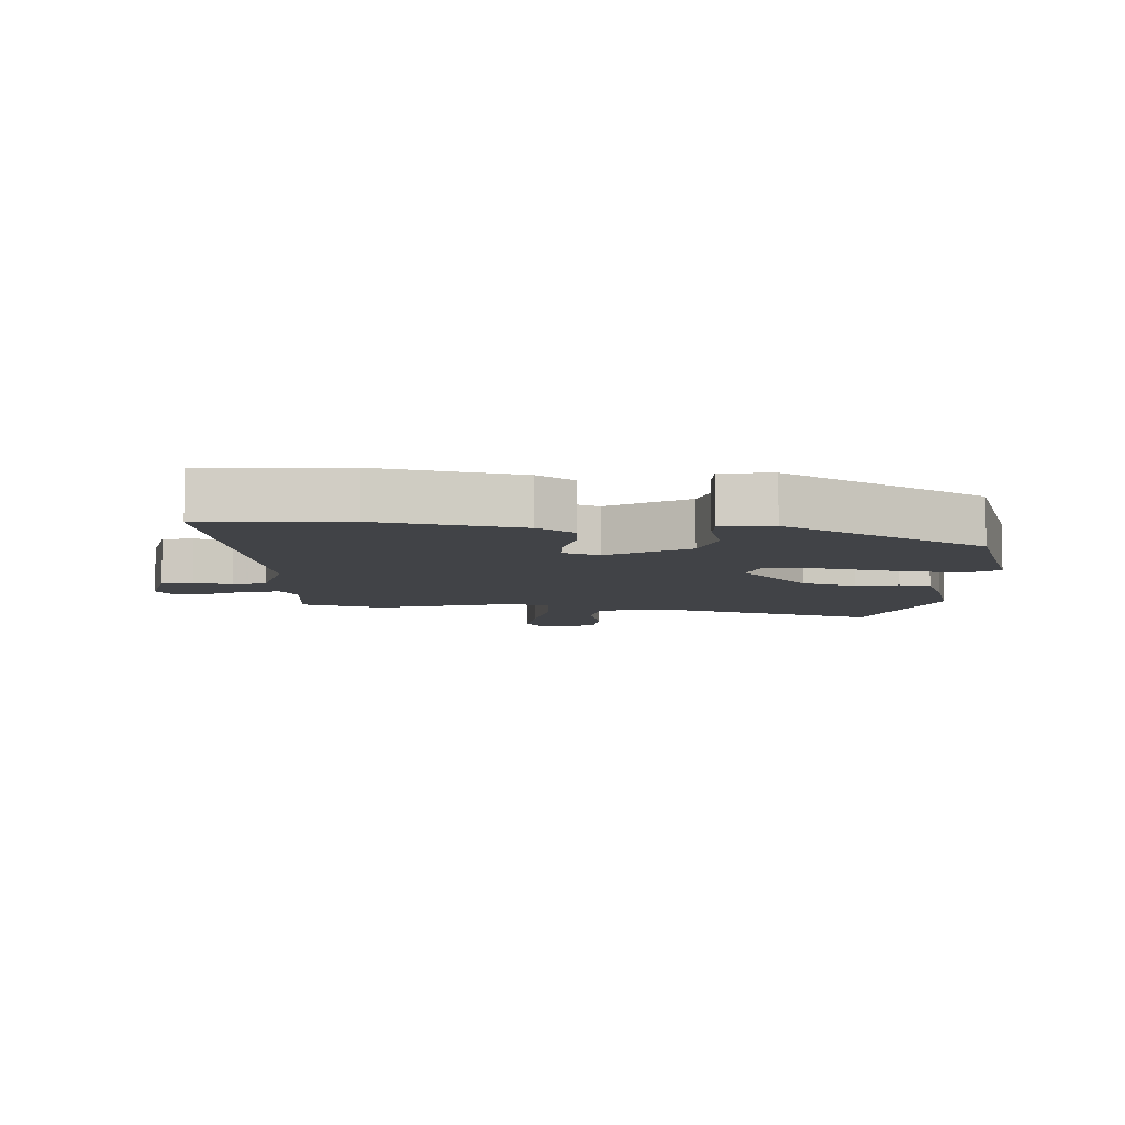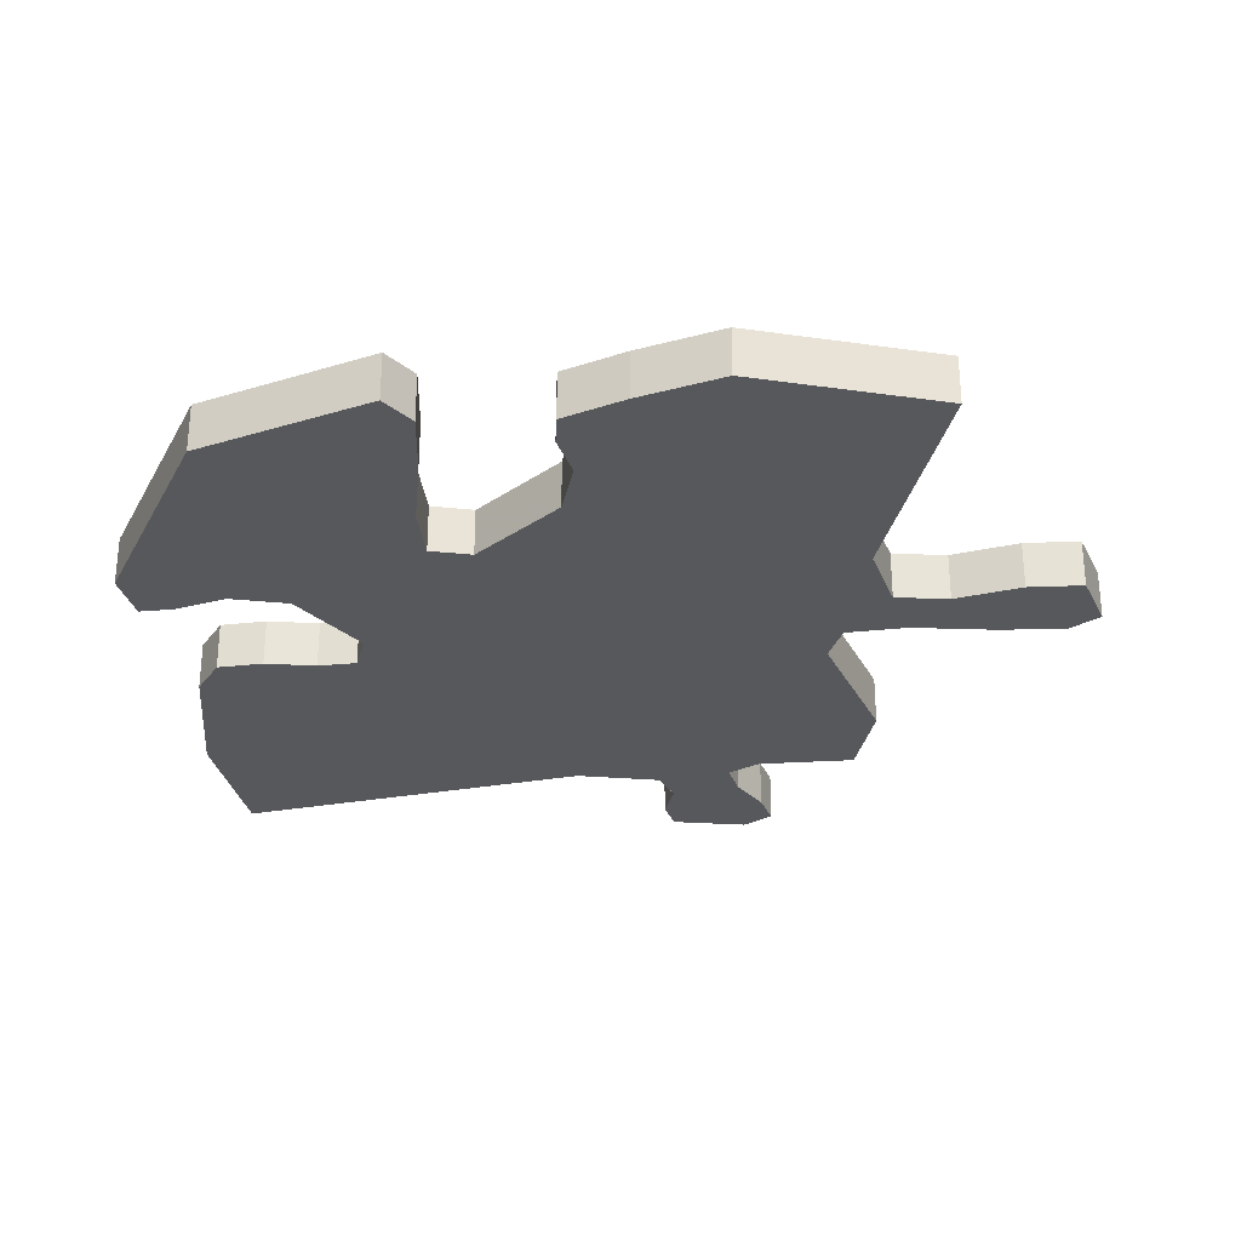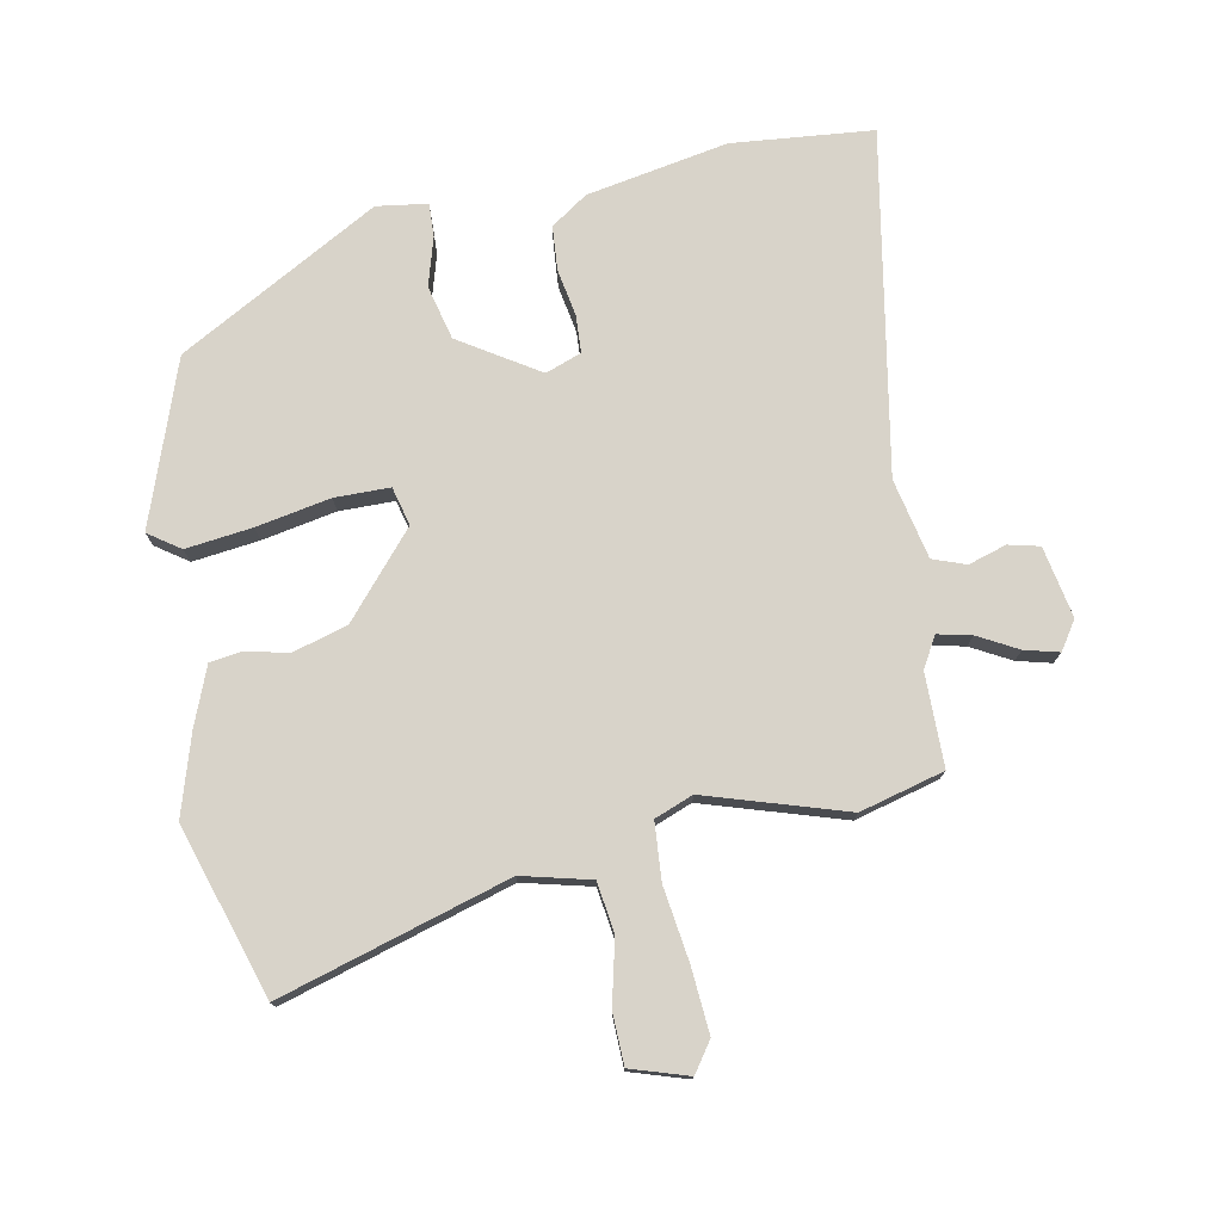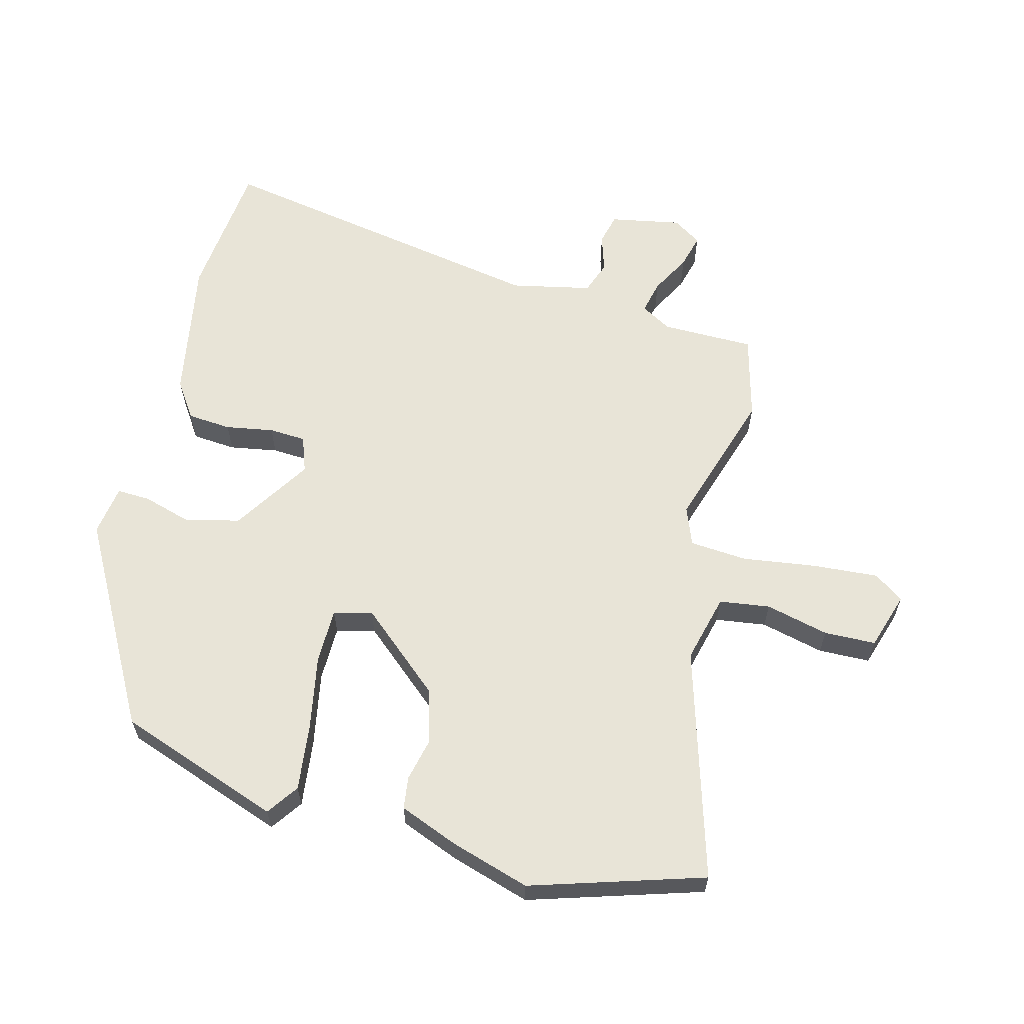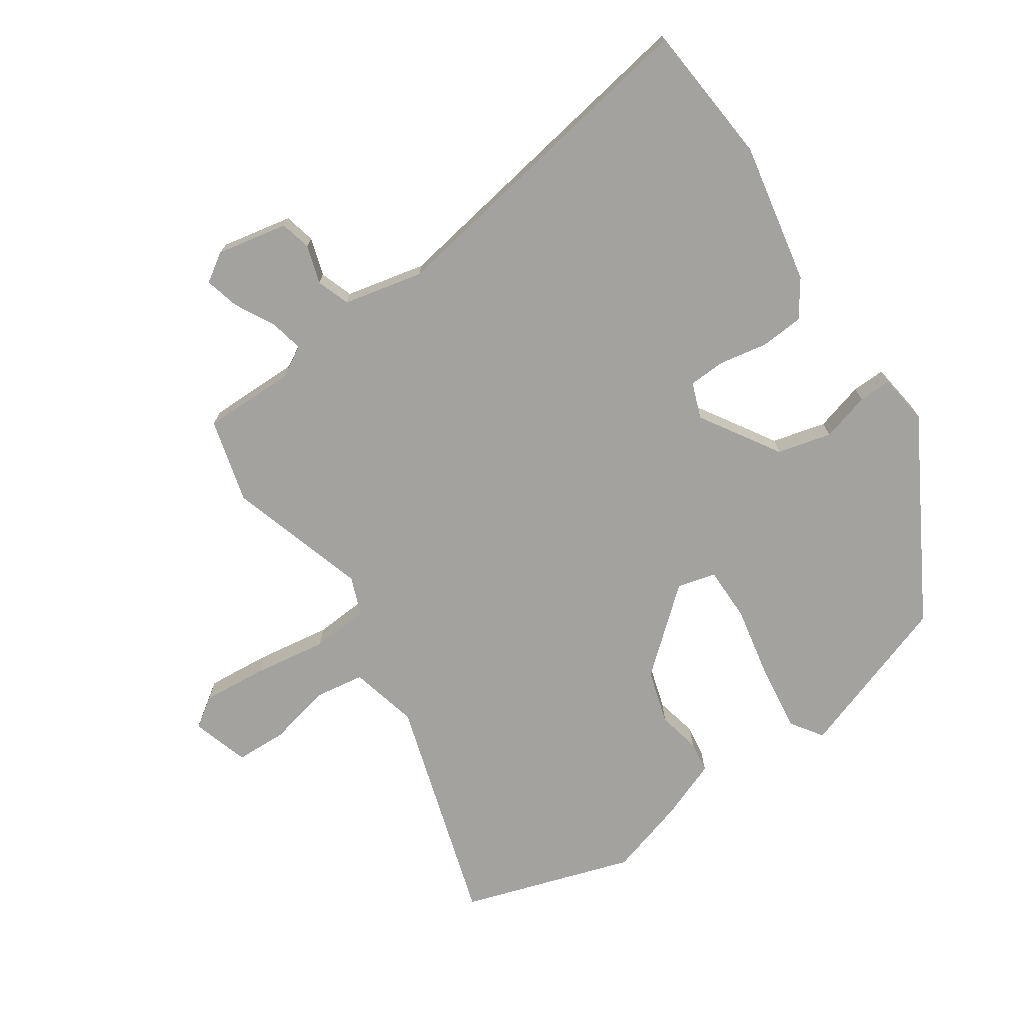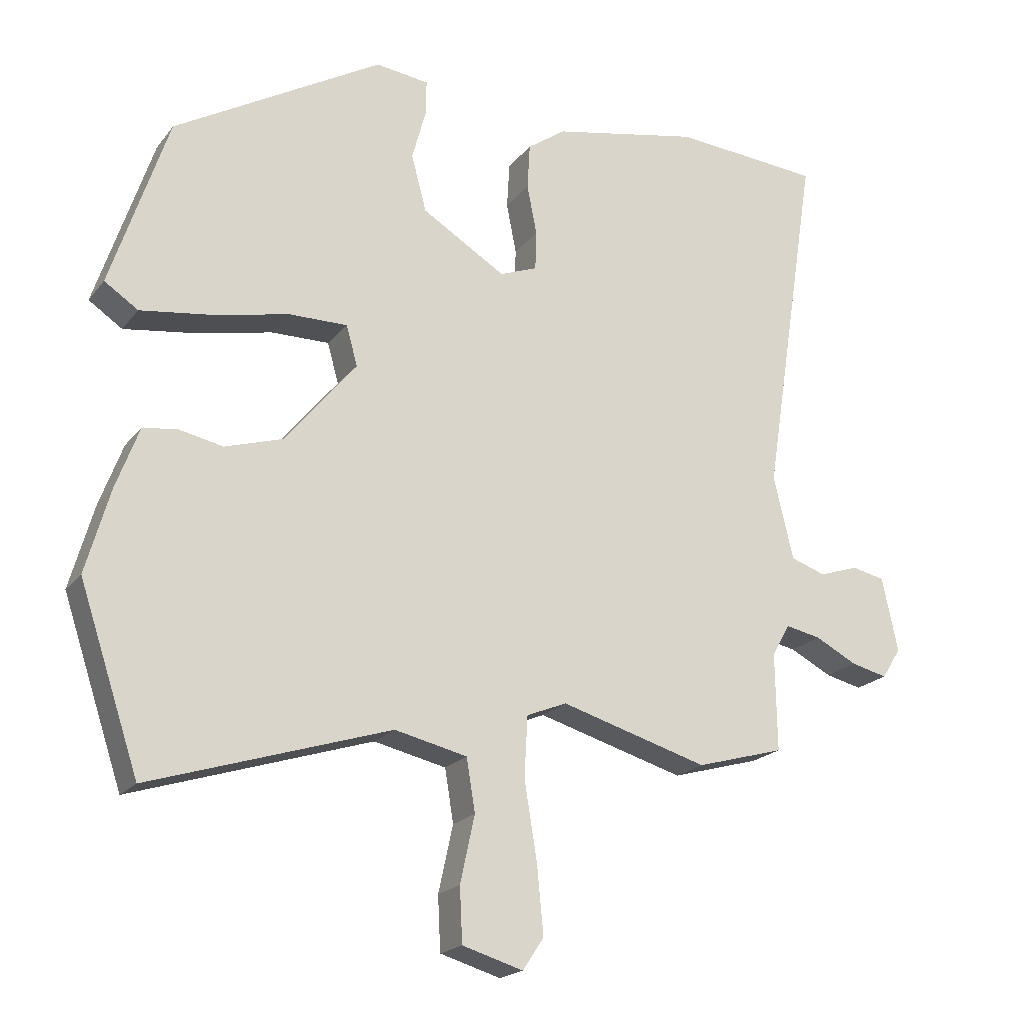
<metadata>
{"format":"obj","ext":"obj","renderer":"f3d","projection":"perspective","resolution":1024,"background":"white","views":[{"elev":-7.2,"azim":-3.1,"up":"+Y"},{"elev":-28.7,"azim":96.3,"up":"+Y"},{"elev":76.0,"azim":170.2,"up":"+Y"},{"elev":61.3,"azim":105.8,"up":"+Y"},{"elev":-72.4,"azim":-55.2,"up":"+Y"},{"elev":-20.1,"azim":153.3,"up":"+Z"}]}
</metadata>
<code>
v 0.448 0.07 0.313
v 0.535 0.07 0.051
v 0.484 0.07 0.017
v 0.378 0.07 0.032
v 0.26 0.07 0.057
v 0.172 0.07 0.058
v 0.155 0.07 -0.003
v 0.264 0.07 -0.135
v 0.351 0.07 -0.162
v 0.419 0.07 -0.148
v 0.47 0.07 -0.156
v 0.505 0.07 -0.25
v 0.541 0.07 -0.377
v 0.45 0.07 -0.649
v 0.086 0.07 -0.533
v -0.024 0.07 -0.558
v -0.037 0.07 -0.638
v -0.015 0.07 -0.739
v -0.019 0.07 -0.821
v -0.111 0.07 -0.848
v -0.143 0.07 -0.8
v -0.133 0.07 -0.696
v -0.114 0.07 -0.579
v -0.119 0.07 -0.487
v -0.18 0.07 -0.462
v -0.404 0.07 -0.527
v -0.538 0.07 -0.489
v -0.536 0.07 -0.341
v -0.563 0.07 -0.292
v -0.617 0.07 -0.303
v -0.681 0.07 -0.336
v -0.736 0.07 -0.349
v -0.765 0.07 -0.303
v -0.741 0.07 -0.19
v -0.691 0.07 -0.179
v -0.631 0.07 -0.199
v -0.578 0.07 -0.181
v -0.548 0.07 -0.054
v -0.633 0.07 0.49
v -0.408 0.07 0.507
v -0.183 0.07 0.461
v -0.125 0.07 0.42
v -0.121 0.07 0.35
v -0.136 0.07 0.274
v -0.134 0.07 0.215
v -0.077 0.07 0.193
v 0.05 0.07 0.27
v 0.073 0.07 0.356
v 0.052 0.07 0.434
v 0.051 0.07 0.487
v 0.132 0.07 0.497
v 0.448 0 0.313
v 0.535 0 0.051
v 0.484 0 0.017
v 0.378 0 0.032
v 0.26 0 0.057
v 0.172 0 0.058
v 0.155 0 -0.003
v 0.264 0 -0.135
v 0.351 0 -0.162
v 0.419 0 -0.148
v 0.47 0 -0.156
v 0.505 0 -0.25
v 0.541 0 -0.377
v 0.45 0 -0.649
v 0.086 0 -0.533
v -0.024 0 -0.558
v -0.037 0 -0.638
v -0.015 0 -0.739
v -0.019 0 -0.821
v -0.111 0 -0.848
v -0.143 0 -0.8
v -0.133 0 -0.696
v -0.114 0 -0.579
v -0.119 0 -0.487
v -0.18 0 -0.462
v -0.404 0 -0.527
v -0.538 0 -0.489
v -0.536 0 -0.341
v -0.563 0 -0.292
v -0.617 0 -0.303
v -0.681 0 -0.336
v -0.736 0 -0.349
v -0.765 0 -0.303
v -0.741 0 -0.19
v -0.691 0 -0.179
v -0.631 0 -0.199
v -0.578 0 -0.181
v -0.548 0 -0.054
v -0.633 0 0.49
v -0.408 0 0.507
v -0.183 0 0.461
v -0.125 0 0.42
v -0.121 0 0.35
v -0.136 0 0.274
v -0.134 0 0.215
v -0.077 0 0.193
v 0.05 0 0.27
v 0.073 0 0.356
v 0.052 0 0.434
v 0.051 0 0.487
v 0.132 0 0.497
f 3 4 5
f 2 3 5
f 1 2 5
f 51 1 5
f 50 51 5
f 49 50 5
f 48 49 5
f 47 48 5 6
f 46 47 6 7
f 45 46 7 8
f 42 43 44
f 41 42 44
f 40 41 44
f 39 40 44
f 38 39 44
f 37 38 44 45
f 34 35 36
f 33 34 36
f 32 33 36
f 31 32 36
f 30 31 36
f 29 30 36 37
f 37 45 8
f 29 37 8
f 28 29 8
f 28 8 9
f 27 28 9
f 26 27 9
f 25 26 9
f 21 22 23
f 20 21 23
f 19 20 23
f 18 19 23
f 17 18 23
f 16 17 23 24
f 15 16 24
f 13 14 15
f 12 13 15
f 11 12 15
f 10 11 15
f 9 10 15
f 9 15 24 25
f 56 55 54
f 56 54 53
f 56 53 52
f 56 52 102
f 56 102 101
f 56 101 100
f 56 100 99
f 57 56 99 98
f 58 57 98 97
f 59 58 97 96
f 95 94 93
f 95 93 92
f 95 92 91
f 95 91 90
f 95 90 89
f 96 95 89 88
f 87 86 85
f 87 85 84
f 87 84 83
f 87 83 82
f 87 82 81
f 88 87 81 80
f 59 96 88
f 59 88 80
f 59 80 79
f 60 59 79
f 60 79 78
f 60 78 77
f 60 77 76
f 74 73 72
f 74 72 71
f 74 71 70
f 74 70 69
f 74 69 68
f 75 74 68 67
f 75 67 66
f 66 65 64
f 66 64 63
f 66 63 62
f 66 62 61
f 66 61 60
f 76 75 66 60
f 1 52 53 2
f 2 53 54 3
f 3 54 55 4
f 4 55 56 5
f 5 56 57 6
f 6 57 58 7
f 7 58 59 8
f 8 59 60 9
f 9 60 61 10
f 10 61 62 11
f 11 62 63 12
f 12 63 64 13
f 13 64 65 14
f 14 65 66 15
f 15 66 67 16
f 16 67 68 17
f 17 68 69 18
f 18 69 70 19
f 19 70 71 20
f 20 71 72 21
f 21 72 73 22
f 22 73 74 23
f 23 74 75 24
f 24 75 76 25
f 25 76 77 26
f 26 77 78 27
f 27 78 79 28
f 28 79 80 29
f 29 80 81 30
f 30 81 82 31
f 31 82 83 32
f 32 83 84 33
f 33 84 85 34
f 34 85 86 35
f 35 86 87 36
f 36 87 88 37
f 37 88 89 38
f 38 89 90 39
f 39 90 91 40
f 40 91 92 41
f 41 92 93 42
f 42 93 94 43
f 43 94 95 44
f 44 95 96 45
f 45 96 97 46
f 46 97 98 47
f 47 98 99 48
f 48 99 100 49
f 49 100 101 50
f 50 101 102 51
f 51 102 52 1

</code>
